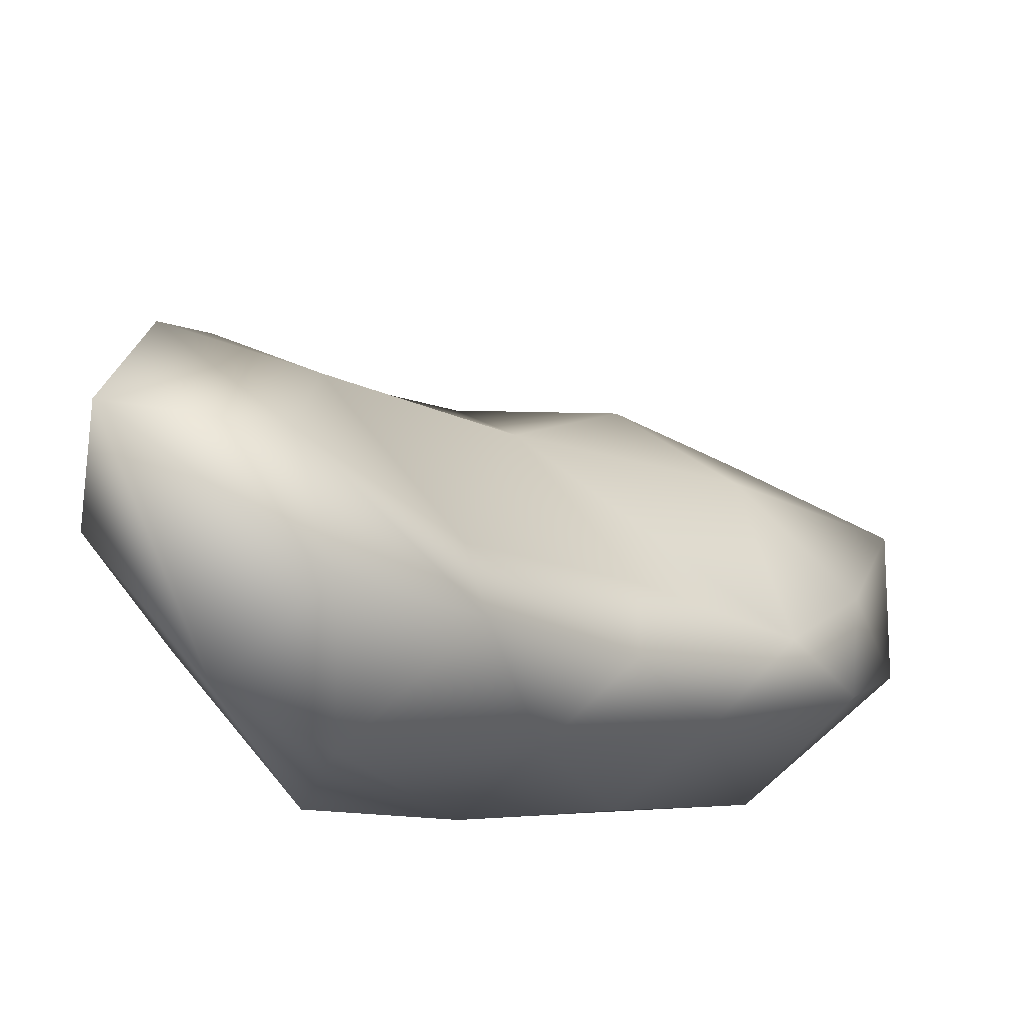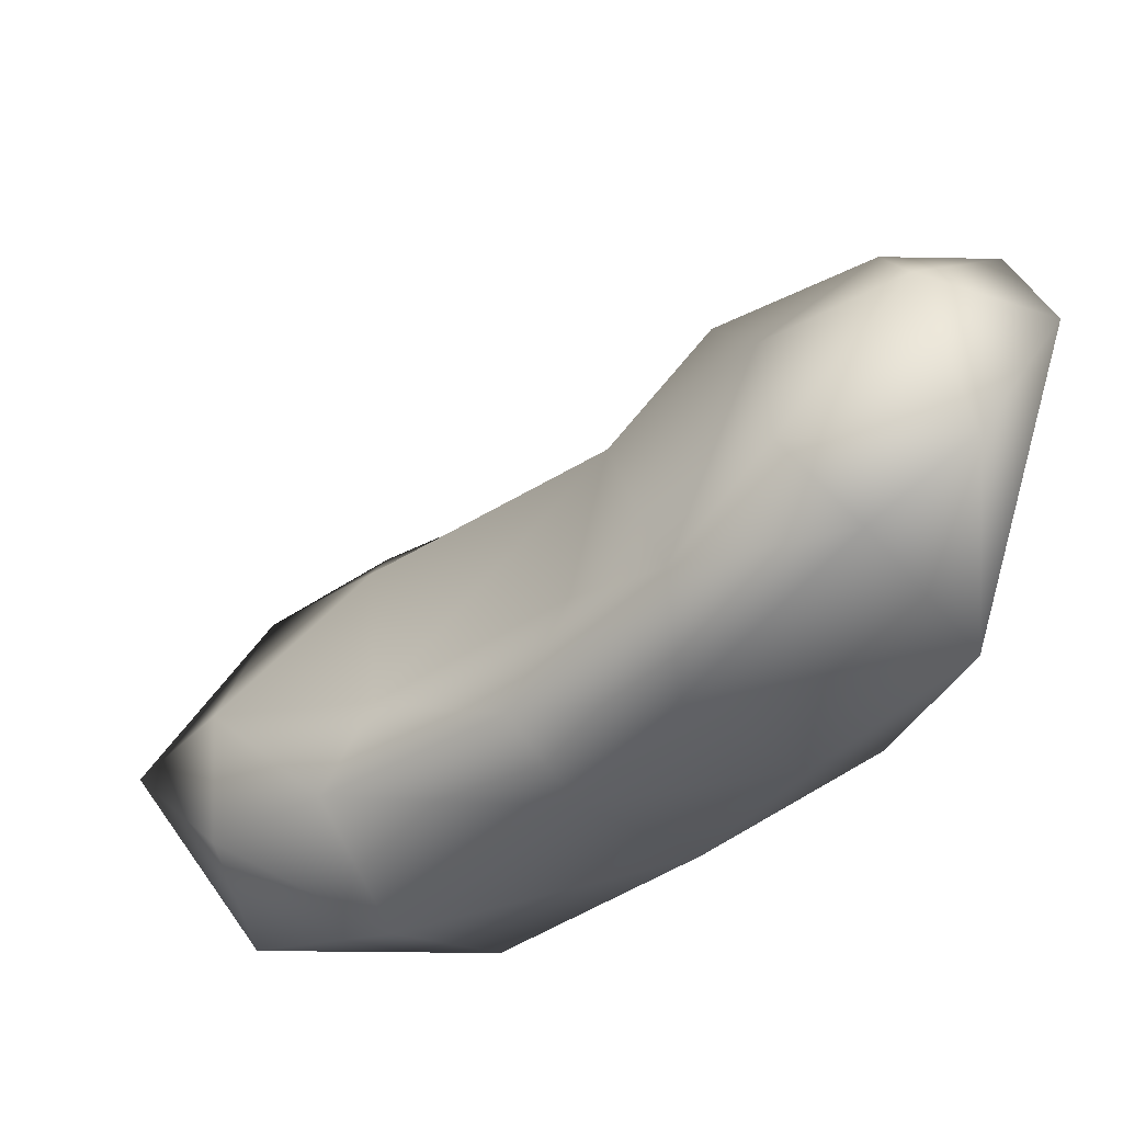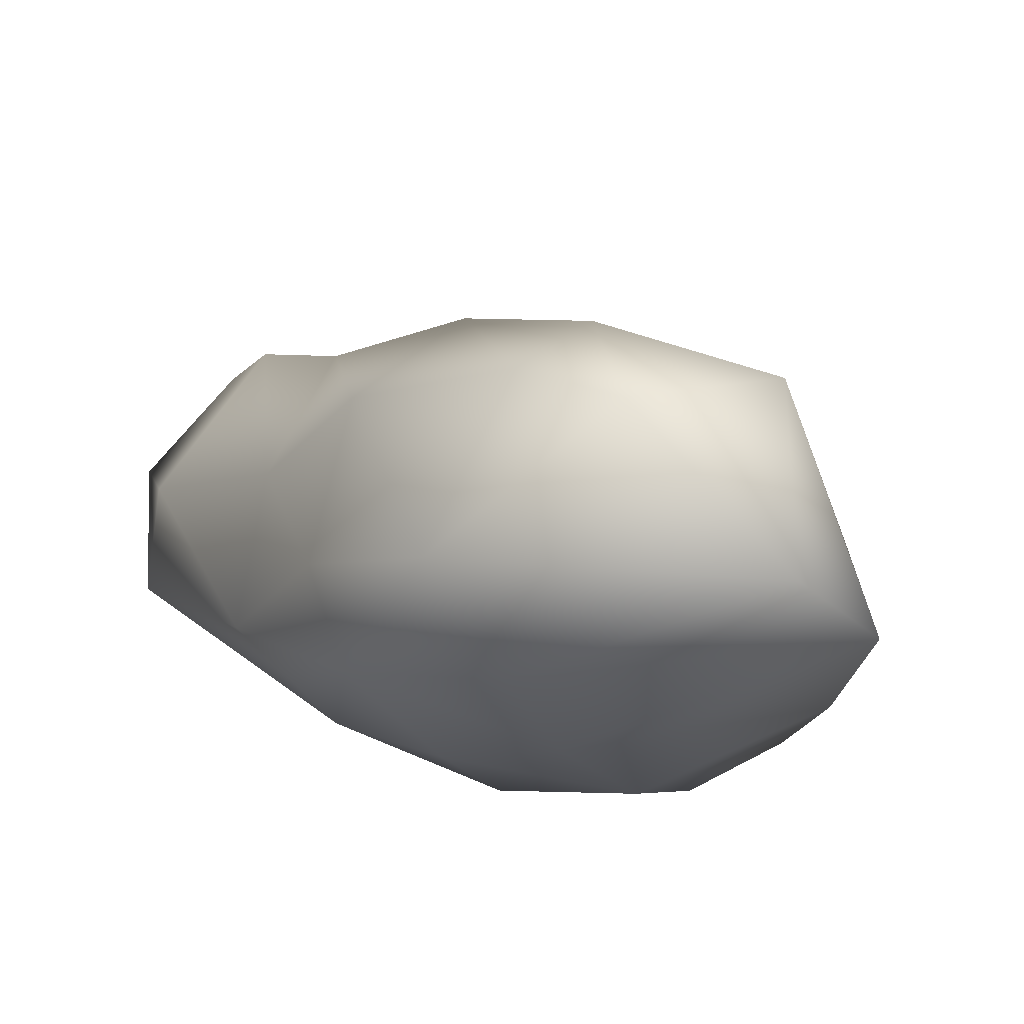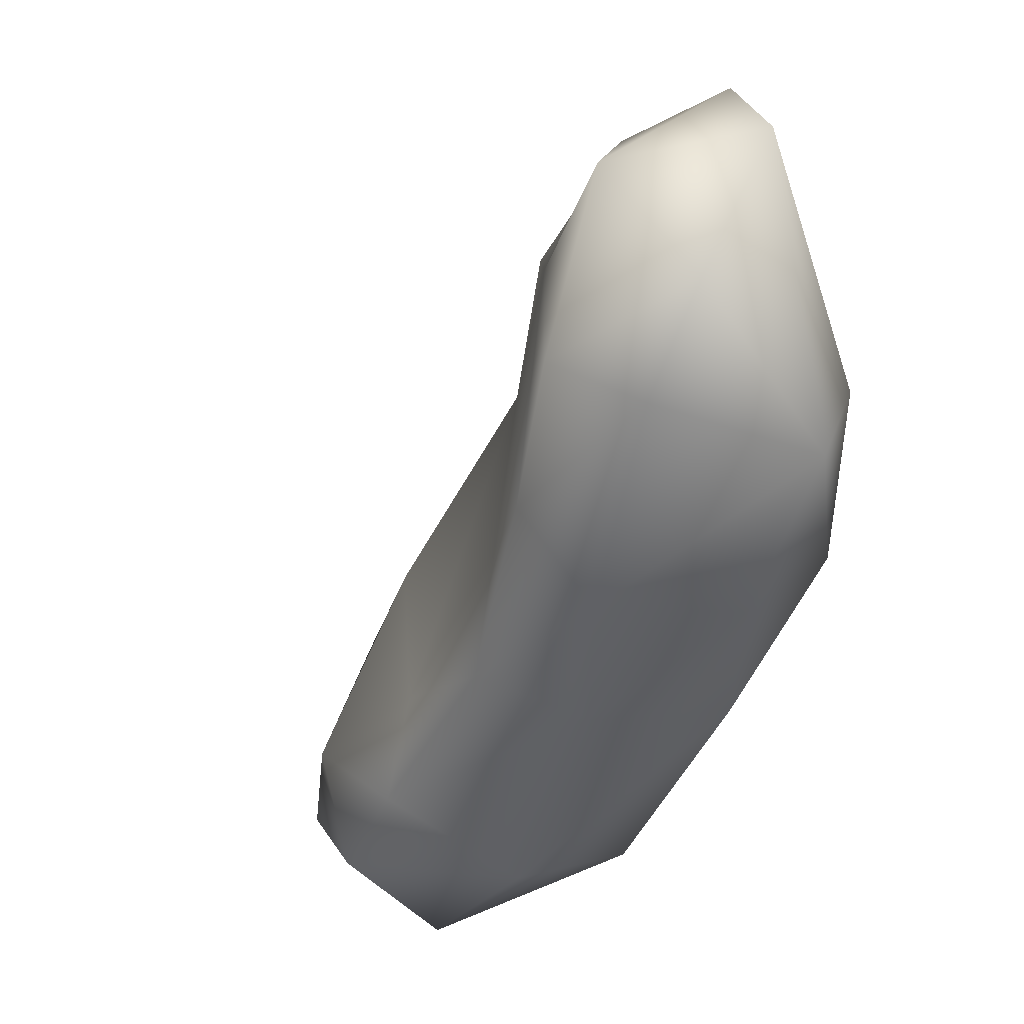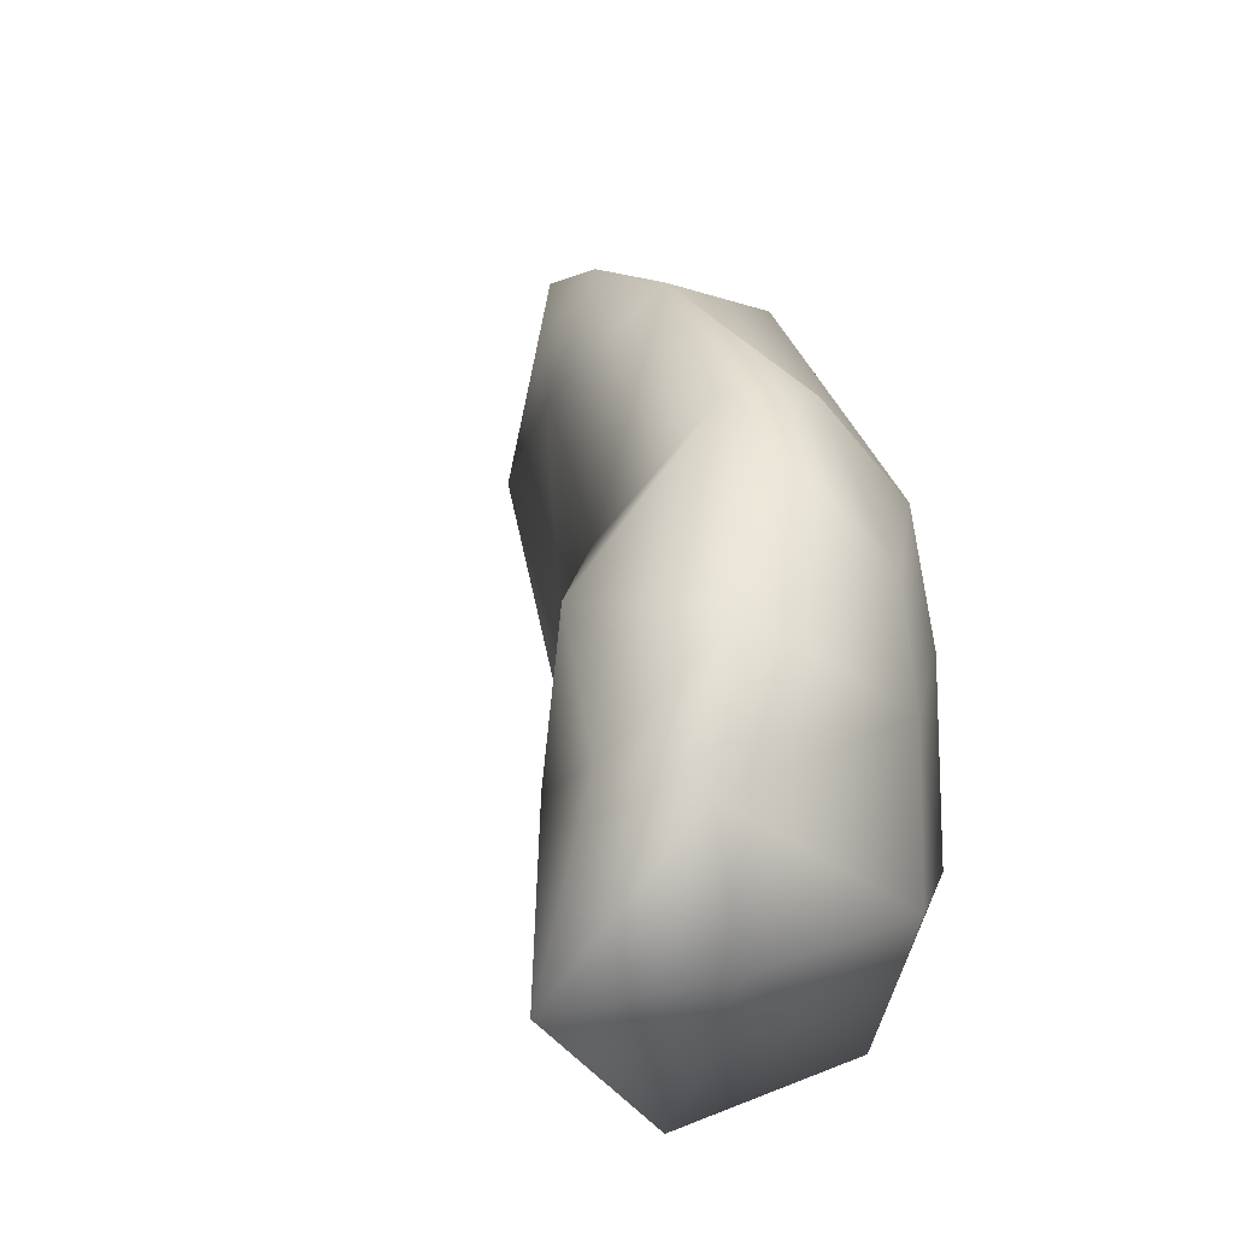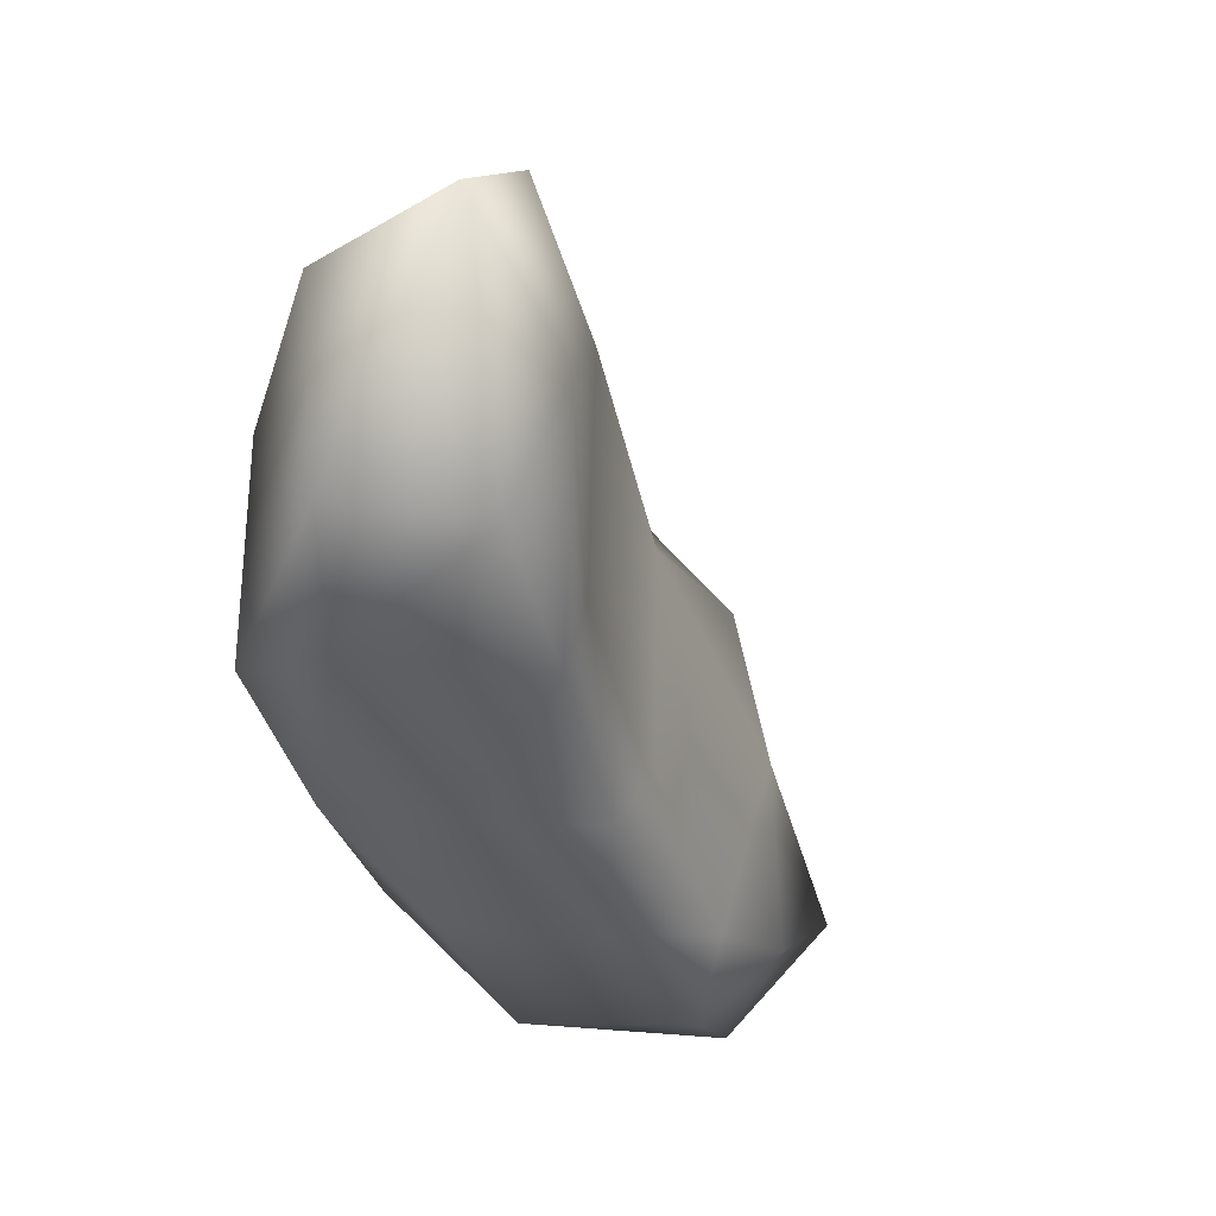
<metadata>
{"format":"obj","ext":"obj","renderer":"f3d","projection":"perspective","resolution":1024,"background":"white","views":[{"elev":53.2,"azim":144.2,"up":"+Y"},{"elev":-58.8,"azim":-100.0,"up":"+Z"},{"elev":-46.3,"azim":-139.5,"up":"+Y"},{"elev":-56.6,"azim":-70.6,"up":"+Z"},{"elev":21.6,"azim":-53.4,"up":"+Z"},{"elev":-28.6,"azim":146.6,"up":"+Z"}]}
</metadata>
<code>
v 4.347 3.859 2.619
v 4.31 3.976 2.569
v 4.361 3.969 2.705
v 4.456 4.065 2.751
v 4.437 3.986 2.461
v 4.408 4.048 2.503
v 4.526 3.887 2.475
v 4.351 3.883 2.715
v 4.435 3.922 2.785
v 4.371 3.927 2.482
v 4.541 3.861 2.571
v 4.531 4.001 2.873
v 4.413 4.048 2.647
v 4.498 4.1 2.479
v 4.562 4.121 2.744
v 4.585 3.913 2.763
v 4.582 3.894 2.677
v 4.583 4.147 2.563
v 4.653 3.912 2.539
v 4.649 3.976 2.495
v 4.604 3.983 2.854
v 4.587 4.073 2.465
v 4.713 4.266 2.595
v 4.637 4.181 2.493
v 4.686 3.943 2.672
v 4.714 4.277 2.77
v 4.707 3.979 2.759
v 4.69 4.159 2.879
v 4.747 4.293 2.52
v 4.712 4.117 2.505
v 4.754 4.265 2.859
v 4.81 4.348 2.823
v 4.797 4.148 2.838
v 4.832 4.363 2.561
v 4.764 4.019 2.537
v 4.82 4.067 2.696
v 4.865 4.227 2.528
v 4.898 4.172 2.697
v 4.89 4.245 2.775
v 4.927 4.288 2.74
v 4.796 4.379 2.667
v 4.906 4.433 2.722
v 4.929 4.321 2.564
v 4.886 4.144 2.548
f 2 1 8
f 2 8 3
f 13 2 3
f 6 10 2
f 10 1 2
f 6 2 13
f 5 10 6
f 3 4 13
f 1 11 8
f 1 10 7
f 9 3 8
f 3 9 4
f 11 17 8
f 5 7 10
f 12 4 9
f 14 5 6
f 22 5 14
f 13 14 6
f 9 8 17
f 14 13 15
f 11 1 7
f 4 15 13
f 19 17 11
f 16 9 17
f 12 9 16
f 12 16 21
f 15 18 14
f 24 14 18
f 5 22 7
f 15 4 12
f 28 15 12
f 22 20 7
f 14 24 22
f 11 7 19
f 27 21 16
f 7 20 19
f 16 17 25
f 16 25 27
f 20 22 30
f 24 18 23
f 19 25 17
f 30 22 24
f 18 15 23
f 28 12 21
f 28 31 26
f 29 24 23
f 26 15 28
f 20 35 19
f 25 19 36
f 19 35 36
f 35 20 30
f 15 26 23
f 41 23 26
f 28 21 27
f 30 24 29
f 25 36 27
f 33 28 27
f 37 35 30
f 31 32 26
f 23 41 29
f 41 26 32
f 33 31 28
f 34 29 41
f 27 36 33
f 29 37 30
f 36 35 44
f 37 44 35
f 31 33 32
f 32 42 41
f 39 33 36
f 34 37 29
f 39 36 38
f 39 32 33
f 32 40 42
f 34 43 37
f 40 32 39
f 42 34 41
f 44 38 36
f 40 39 38
f 42 43 34
f 40 38 44
f 37 43 44
f 44 43 40
f 43 42 40

</code>
